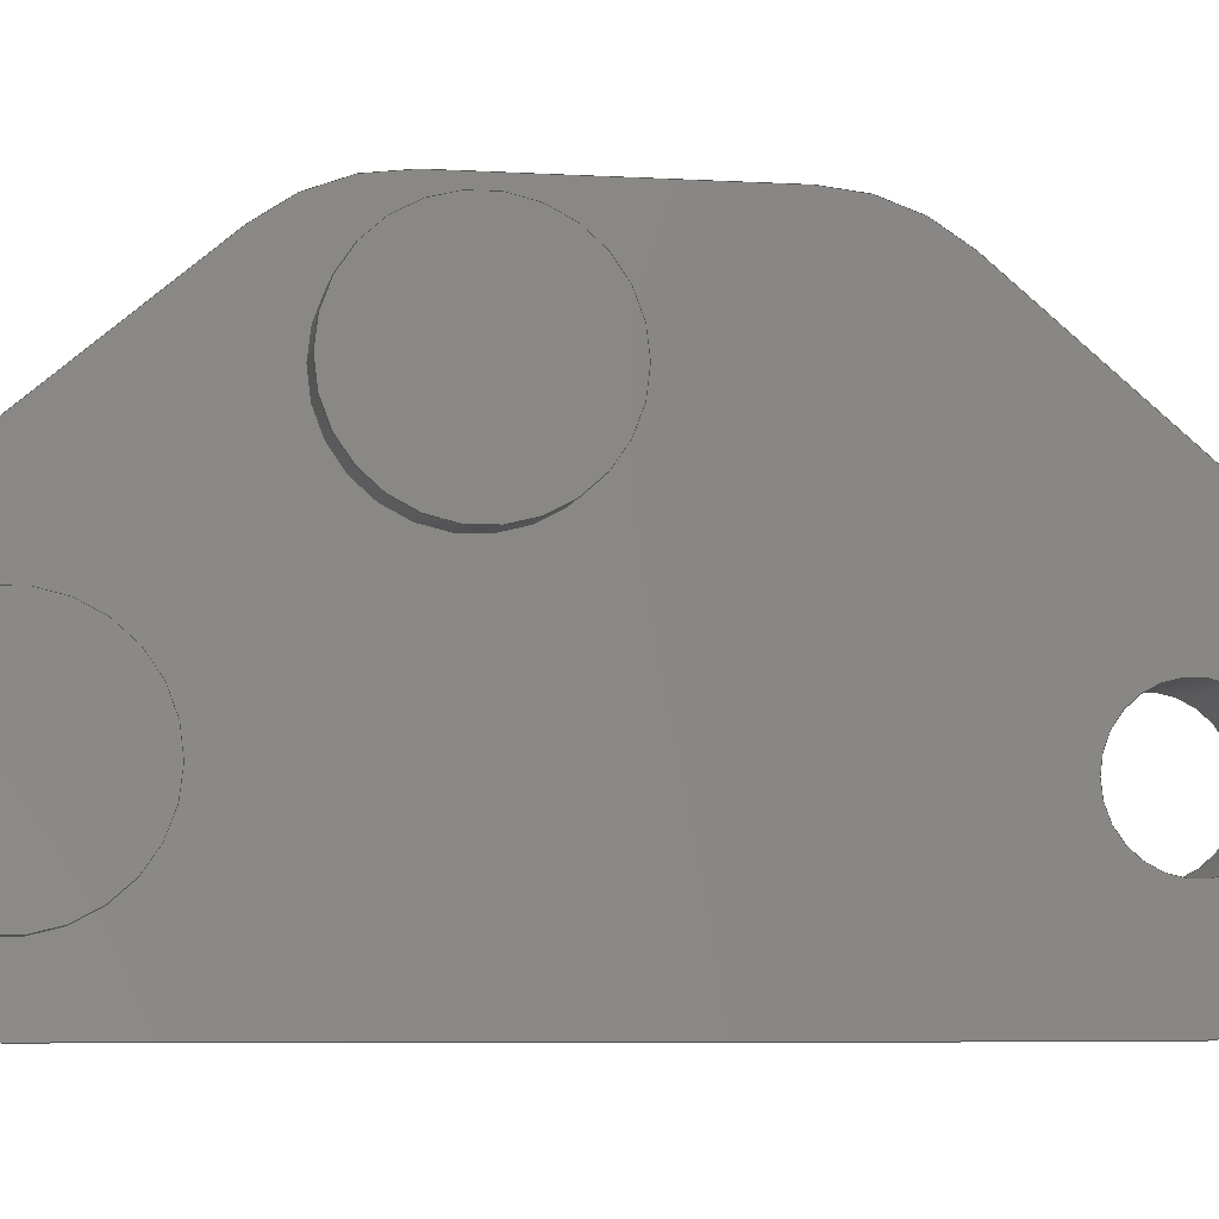
<metadata>
{"format":"step","ext":"step","renderer":"f3d","projection":"perspective","resolution":1024,"background":"white","views":[{"elev":-6.2,"azim":79.8,"up":"+Y"}]}
</metadata>
<code>
ISO-10303-21;
DATA;
#1=MECHANICAL_DESIGN_GEOMETRIC_PRESENTATION_REPRESENTATION('',(#4),#443);
#2=SHAPE_REPRESENTATION_RELATIONSHIP('SRR','None',#450,#3);
#3=ADVANCED_BREP_SHAPE_REPRESENTATION('',(#5),#442);
#4=STYLED_ITEM('',(#459),#5);
#5=MANIFOLD_SOLID_BREP('Body1',#247);
#6=FACE_BOUND('',#46,.T.);
#7=FACE_BOUND('',#47,.T.);
#8=FACE_BOUND('',#48,.T.);
#9=FACE_BOUND('',#50,.T.);
#10=PLANE('',#264);
#11=PLANE('',#268);
#12=PLANE('',#275);
#13=PLANE('',#282);
#14=PLANE('',#286);
#15=PLANE('',#287);
#16=PLANE('',#288);
#17=PLANE('',#289);
#18=FACE_OUTER_BOUND('',#33,.T.);
#19=FACE_OUTER_BOUND('',#34,.T.);
#20=FACE_OUTER_BOUND('',#35,.T.);
#21=FACE_OUTER_BOUND('',#36,.T.);
#22=FACE_OUTER_BOUND('',#37,.T.);
#23=FACE_OUTER_BOUND('',#38,.T.);
#24=FACE_OUTER_BOUND('',#39,.T.);
#25=FACE_OUTER_BOUND('',#40,.T.);
#26=FACE_OUTER_BOUND('',#41,.T.);
#27=FACE_OUTER_BOUND('',#42,.T.);
#28=FACE_OUTER_BOUND('',#43,.T.);
#29=FACE_OUTER_BOUND('',#44,.T.);
#30=FACE_OUTER_BOUND('',#45,.T.);
#31=FACE_OUTER_BOUND('',#49,.T.);
#32=FACE_OUTER_BOUND('',#51,.T.);
#33=EDGE_LOOP('',(#159,#160,#161,#162));
#34=EDGE_LOOP('',(#163));
#35=EDGE_LOOP('',(#164,#165,#166,#167));
#36=EDGE_LOOP('',(#168));
#37=EDGE_LOOP('',(#169,#170,#171,#172));
#38=EDGE_LOOP('',(#173,#174,#175,#176));
#39=EDGE_LOOP('',(#177,#178,#179,#180));
#40=EDGE_LOOP('',(#181,#182,#183,#184));
#41=EDGE_LOOP('',(#185,#186,#187,#188));
#42=EDGE_LOOP('',(#189,#190,#191,#192));
#43=EDGE_LOOP('',(#193,#194,#195,#196));
#44=EDGE_LOOP('',(#197,#198,#199,#200));
#45=EDGE_LOOP('',(#201,#202,#203,#204,#205,#206,#207,#208));
#46=EDGE_LOOP('',(#209));
#47=EDGE_LOOP('',(#210));
#48=EDGE_LOOP('',(#211));
#49=EDGE_LOOP('',(#212,#213,#214,#215,#216,#217,#218,#219));
#50=EDGE_LOOP('',(#220));
#51=EDGE_LOOP('',(#221,#222,#223,#224));
#52=LINE('',#374,#71);
#53=LINE('',#381,#72);
#54=LINE('',#388,#73);
#55=LINE('',#395,#74);
#56=LINE('',#398,#75);
#57=LINE('',#401,#76);
#58=LINE('',#403,#77);
#59=LINE('',#404,#78);
#60=LINE('',#409,#79);
#61=LINE('',#416,#80);
#62=LINE('',#419,#81);
#63=LINE('',#422,#82);
#64=LINE('',#424,#83);
#65=LINE('',#425,#84);
#66=LINE('',#430,#85);
#67=LINE('',#433,#86);
#68=LINE('',#434,#87);
#69=LINE('',#436,#88);
#70=LINE('',#438,#89);
#71=VECTOR('',#296,0.25);
#72=VECTOR('',#305,0.25);
#73=VECTOR('',#314,0.155);
#74=VECTOR('',#321,1);
#75=VECTOR('',#324,1);
#76=VECTOR('',#327,1);
#77=VECTOR('',#328,1);
#78=VECTOR('',#329,1);
#79=VECTOR('',#334,1);
#80=VECTOR('',#341,1);
#81=VECTOR('',#344,1);
#82=VECTOR('',#347,1);
#83=VECTOR('',#348,1);
#84=VECTOR('',#349,1);
#85=VECTOR('',#354,1);
#86=VECTOR('',#359,1);
#87=VECTOR('',#360,1);
#88=VECTOR('',#363,1);
#89=VECTOR('',#366,1);
#90=CIRCLE('',#262,0.25);
#91=CIRCLE('',#263,0.25);
#92=CIRCLE('',#266,0.25);
#93=CIRCLE('',#267,0.25);
#94=CIRCLE('',#270,0.155);
#95=CIRCLE('',#271,0.155);
#96=CIRCLE('',#273,0.4);
#97=CIRCLE('',#274,0.4);
#98=CIRCLE('',#277,0.4);
#99=CIRCLE('',#278,0.4);
#100=CIRCLE('',#280,0.4);
#101=CIRCLE('',#281,0.4);
#102=CIRCLE('',#284,0.4);
#103=CIRCLE('',#285,0.4);
#104=VERTEX_POINT('',#371);
#105=VERTEX_POINT('',#373);
#106=VERTEX_POINT('',#378);
#107=VERTEX_POINT('',#380);
#108=VERTEX_POINT('',#385);
#109=VERTEX_POINT('',#387);
#110=VERTEX_POINT('',#391);
#111=VERTEX_POINT('',#392);
#112=VERTEX_POINT('',#394);
#113=VERTEX_POINT('',#396);
#114=VERTEX_POINT('',#400);
#115=VERTEX_POINT('',#402);
#116=VERTEX_POINT('',#406);
#117=VERTEX_POINT('',#408);
#118=VERTEX_POINT('',#412);
#119=VERTEX_POINT('',#413);
#120=VERTEX_POINT('',#415);
#121=VERTEX_POINT('',#417);
#122=VERTEX_POINT('',#421);
#123=VERTEX_POINT('',#423);
#124=VERTEX_POINT('',#427);
#125=VERTEX_POINT('',#429);
#126=EDGE_CURVE('',#104,#104,#90,.T.);
#127=EDGE_CURVE('',#104,#105,#52,.T.);
#128=EDGE_CURVE('',#105,#105,#91,.T.);
#129=EDGE_CURVE('',#106,#106,#92,.T.);
#130=EDGE_CURVE('',#106,#107,#53,.T.);
#131=EDGE_CURVE('',#107,#107,#93,.T.);
#132=EDGE_CURVE('',#108,#108,#94,.T.);
#133=EDGE_CURVE('',#108,#109,#54,.T.);
#134=EDGE_CURVE('',#109,#109,#95,.T.);
#135=EDGE_CURVE('',#110,#111,#96,.T.);
#136=EDGE_CURVE('',#110,#112,#55,.T.);
#137=EDGE_CURVE('',#113,#112,#97,.T.);
#138=EDGE_CURVE('',#113,#111,#56,.T.);
#139=EDGE_CURVE('',#114,#110,#57,.T.);
#140=EDGE_CURVE('',#114,#115,#58,.T.);
#141=EDGE_CURVE('',#112,#115,#59,.T.);
#142=EDGE_CURVE('',#116,#114,#98,.T.);
#143=EDGE_CURVE('',#117,#116,#60,.T.);
#144=EDGE_CURVE('',#115,#117,#99,.T.);
#145=EDGE_CURVE('',#118,#119,#100,.T.);
#146=EDGE_CURVE('',#118,#120,#61,.T.);
#147=EDGE_CURVE('',#121,#120,#101,.T.);
#148=EDGE_CURVE('',#121,#119,#62,.T.);
#149=EDGE_CURVE('',#122,#118,#63,.T.);
#150=EDGE_CURVE('',#122,#123,#64,.T.);
#151=EDGE_CURVE('',#120,#123,#65,.T.);
#152=EDGE_CURVE('',#124,#122,#102,.T.);
#153=EDGE_CURVE('',#125,#124,#66,.T.);
#154=EDGE_CURVE('',#123,#125,#103,.T.);
#155=EDGE_CURVE('',#113,#125,#67,.T.);
#156=EDGE_CURVE('',#124,#111,#68,.T.);
#157=EDGE_CURVE('',#116,#119,#69,.T.);
#158=EDGE_CURVE('',#121,#117,#70,.T.);
#159=ORIENTED_EDGE('',*,*,#126,.F.);
#160=ORIENTED_EDGE('',*,*,#127,.T.);
#161=ORIENTED_EDGE('',*,*,#128,.F.);
#162=ORIENTED_EDGE('',*,*,#127,.F.);
#163=ORIENTED_EDGE('',*,*,#126,.T.);
#164=ORIENTED_EDGE('',*,*,#129,.F.);
#165=ORIENTED_EDGE('',*,*,#130,.T.);
#166=ORIENTED_EDGE('',*,*,#131,.F.);
#167=ORIENTED_EDGE('',*,*,#130,.F.);
#168=ORIENTED_EDGE('',*,*,#129,.T.);
#169=ORIENTED_EDGE('',*,*,#132,.F.);
#170=ORIENTED_EDGE('',*,*,#133,.T.);
#171=ORIENTED_EDGE('',*,*,#134,.F.);
#172=ORIENTED_EDGE('',*,*,#133,.F.);
#173=ORIENTED_EDGE('',*,*,#135,.F.);
#174=ORIENTED_EDGE('',*,*,#136,.T.);
#175=ORIENTED_EDGE('',*,*,#137,.F.);
#176=ORIENTED_EDGE('',*,*,#138,.T.);
#177=ORIENTED_EDGE('',*,*,#139,.F.);
#178=ORIENTED_EDGE('',*,*,#140,.T.);
#179=ORIENTED_EDGE('',*,*,#141,.F.);
#180=ORIENTED_EDGE('',*,*,#136,.F.);
#181=ORIENTED_EDGE('',*,*,#142,.F.);
#182=ORIENTED_EDGE('',*,*,#143,.F.);
#183=ORIENTED_EDGE('',*,*,#144,.F.);
#184=ORIENTED_EDGE('',*,*,#140,.F.);
#185=ORIENTED_EDGE('',*,*,#145,.F.);
#186=ORIENTED_EDGE('',*,*,#146,.T.);
#187=ORIENTED_EDGE('',*,*,#147,.F.);
#188=ORIENTED_EDGE('',*,*,#148,.T.);
#189=ORIENTED_EDGE('',*,*,#149,.F.);
#190=ORIENTED_EDGE('',*,*,#150,.T.);
#191=ORIENTED_EDGE('',*,*,#151,.F.);
#192=ORIENTED_EDGE('',*,*,#146,.F.);
#193=ORIENTED_EDGE('',*,*,#152,.F.);
#194=ORIENTED_EDGE('',*,*,#153,.F.);
#195=ORIENTED_EDGE('',*,*,#154,.F.);
#196=ORIENTED_EDGE('',*,*,#150,.F.);
#197=ORIENTED_EDGE('',*,*,#138,.F.);
#198=ORIENTED_EDGE('',*,*,#155,.T.);
#199=ORIENTED_EDGE('',*,*,#153,.T.);
#200=ORIENTED_EDGE('',*,*,#156,.T.);
#201=ORIENTED_EDGE('',*,*,#142,.T.);
#202=ORIENTED_EDGE('',*,*,#139,.T.);
#203=ORIENTED_EDGE('',*,*,#135,.T.);
#204=ORIENTED_EDGE('',*,*,#156,.F.);
#205=ORIENTED_EDGE('',*,*,#152,.T.);
#206=ORIENTED_EDGE('',*,*,#149,.T.);
#207=ORIENTED_EDGE('',*,*,#145,.T.);
#208=ORIENTED_EDGE('',*,*,#157,.F.);
#209=ORIENTED_EDGE('',*,*,#128,.T.);
#210=ORIENTED_EDGE('',*,*,#131,.T.);
#211=ORIENTED_EDGE('',*,*,#132,.T.);
#212=ORIENTED_EDGE('',*,*,#144,.T.);
#213=ORIENTED_EDGE('',*,*,#158,.F.);
#214=ORIENTED_EDGE('',*,*,#147,.T.);
#215=ORIENTED_EDGE('',*,*,#151,.T.);
#216=ORIENTED_EDGE('',*,*,#154,.T.);
#217=ORIENTED_EDGE('',*,*,#155,.F.);
#218=ORIENTED_EDGE('',*,*,#137,.T.);
#219=ORIENTED_EDGE('',*,*,#141,.T.);
#220=ORIENTED_EDGE('',*,*,#134,.T.);
#221=ORIENTED_EDGE('',*,*,#143,.T.);
#222=ORIENTED_EDGE('',*,*,#157,.T.);
#223=ORIENTED_EDGE('',*,*,#148,.F.);
#224=ORIENTED_EDGE('',*,*,#158,.T.);
#225=CYLINDRICAL_SURFACE('',#261,0.25);
#226=CYLINDRICAL_SURFACE('',#265,0.25);
#227=CYLINDRICAL_SURFACE('',#269,0.155);
#228=CYLINDRICAL_SURFACE('',#272,0.4);
#229=CYLINDRICAL_SURFACE('',#276,0.4);
#230=CYLINDRICAL_SURFACE('',#279,0.4);
#231=CYLINDRICAL_SURFACE('',#283,0.4);
#232=ADVANCED_FACE('',(#18),#225,.T.);
#233=ADVANCED_FACE('',(#19),#10,.T.);
#234=ADVANCED_FACE('',(#20),#226,.T.);
#235=ADVANCED_FACE('',(#21),#11,.T.);
#236=ADVANCED_FACE('',(#22),#227,.F.);
#237=ADVANCED_FACE('',(#23),#228,.T.);
#238=ADVANCED_FACE('',(#24),#12,.F.);
#239=ADVANCED_FACE('',(#25),#229,.T.);
#240=ADVANCED_FACE('',(#26),#230,.T.);
#241=ADVANCED_FACE('',(#27),#13,.F.);
#242=ADVANCED_FACE('',(#28),#231,.T.);
#243=ADVANCED_FACE('',(#29),#14,.T.);
#244=ADVANCED_FACE('',(#30,#6,#7,#8),#15,.T.);
#245=ADVANCED_FACE('',(#31,#9),#16,.T.);
#246=ADVANCED_FACE('',(#32),#17,.F.);
#247=CLOSED_SHELL('',(#232,#233,#234,#235,#236,#237,#238,#239,#240,#241,
#242,#243,#244,#245,#246));
#248=DERIVED_UNIT_ELEMENT(#250,1);
#249=DERIVED_UNIT_ELEMENT(#445,3);
#250=(
MASS_UNIT()
NAMED_UNIT(*)
SI_UNIT(.KILO.,.GRAM.)
);
#251=DERIVED_UNIT((#248,#249));
#252=MEASURE_REPRESENTATION_ITEM('density measure',
POSITIVE_RATIO_MEASURE(7850),#251);
#253=PROPERTY_DEFINITION_REPRESENTATION(#258,#255);
#254=PROPERTY_DEFINITION_REPRESENTATION(#259,#256);
#255=REPRESENTATION('material name',(#257),#442);
#256=REPRESENTATION('density',(#252),#442);
#257=DESCRIPTIVE_REPRESENTATION_ITEM('Steel','Steel');
#258=PROPERTY_DEFINITION('material property','material name',#452);
#259=PROPERTY_DEFINITION('material property','density of part',#452);
#260=AXIS2_PLACEMENT_3D('placement',#369,#290,#291);
#261=AXIS2_PLACEMENT_3D('',#370,#292,#293);
#262=AXIS2_PLACEMENT_3D('',#372,#294,#295);
#263=AXIS2_PLACEMENT_3D('',#375,#297,#298);
#264=AXIS2_PLACEMENT_3D('',#376,#299,#300);
#265=AXIS2_PLACEMENT_3D('',#377,#301,#302);
#266=AXIS2_PLACEMENT_3D('',#379,#303,#304);
#267=AXIS2_PLACEMENT_3D('',#382,#306,#307);
#268=AXIS2_PLACEMENT_3D('',#383,#308,#309);
#269=AXIS2_PLACEMENT_3D('',#384,#310,#311);
#270=AXIS2_PLACEMENT_3D('',#386,#312,#313);
#271=AXIS2_PLACEMENT_3D('',#389,#315,#316);
#272=AXIS2_PLACEMENT_3D('',#390,#317,#318);
#273=AXIS2_PLACEMENT_3D('',#393,#319,#320);
#274=AXIS2_PLACEMENT_3D('',#397,#322,#323);
#275=AXIS2_PLACEMENT_3D('',#399,#325,#326);
#276=AXIS2_PLACEMENT_3D('',#405,#330,#331);
#277=AXIS2_PLACEMENT_3D('',#407,#332,#333);
#278=AXIS2_PLACEMENT_3D('',#410,#335,#336);
#279=AXIS2_PLACEMENT_3D('',#411,#337,#338);
#280=AXIS2_PLACEMENT_3D('',#414,#339,#340);
#281=AXIS2_PLACEMENT_3D('',#418,#342,#343);
#282=AXIS2_PLACEMENT_3D('',#420,#345,#346);
#283=AXIS2_PLACEMENT_3D('',#426,#350,#351);
#284=AXIS2_PLACEMENT_3D('',#428,#352,#353);
#285=AXIS2_PLACEMENT_3D('',#431,#355,#356);
#286=AXIS2_PLACEMENT_3D('',#432,#357,#358);
#287=AXIS2_PLACEMENT_3D('',#435,#361,#362);
#288=AXIS2_PLACEMENT_3D('',#437,#364,#365);
#289=AXIS2_PLACEMENT_3D('',#439,#367,#368);
#290=DIRECTION('axis',(0,0,1));
#291=DIRECTION('refdir',(1,0,0));
#292=DIRECTION('center_axis',(1,0,0));
#293=DIRECTION('ref_axis',(0,0,-1));
#294=DIRECTION('center_axis',(1,0,0));
#295=DIRECTION('ref_axis',(0,0,-1));
#296=DIRECTION('',(-1,0,0));
#297=DIRECTION('center_axis',(-1,0,0));
#298=DIRECTION('ref_axis',(0,0,-1));
#299=DIRECTION('center_axis',(1,0,0));
#300=DIRECTION('ref_axis',(0,0,-1));
#301=DIRECTION('center_axis',(1,0,0));
#302=DIRECTION('ref_axis',(0,0,-1));
#303=DIRECTION('center_axis',(1,0,0));
#304=DIRECTION('ref_axis',(0,0,-1));
#305=DIRECTION('',(-1,0,0));
#306=DIRECTION('center_axis',(-1,0,0));
#307=DIRECTION('ref_axis',(0,0,-1));
#308=DIRECTION('center_axis',(1,0,0));
#309=DIRECTION('ref_axis',(0,0,-1));
#310=DIRECTION('center_axis',(-1,0,0));
#311=DIRECTION('ref_axis',(0,0,-1));
#312=DIRECTION('center_axis',(-1,0,0));
#313=DIRECTION('ref_axis',(0,0,-1));
#314=DIRECTION('',(-1,0,0));
#315=DIRECTION('center_axis',(1,0,0));
#316=DIRECTION('ref_axis',(0,0,-1));
#317=DIRECTION('center_axis',(-1,0,0));
#318=DIRECTION('ref_axis',(0,0.7661,-0.6428));
#319=DIRECTION('center_axis',(1,0,0));
#320=DIRECTION('ref_axis',(0,0.7661,-0.6428));
#321=DIRECTION('',(-1,0,0));
#322=DIRECTION('center_axis',(-1,0,0));
#323=DIRECTION('ref_axis',(0,0.7661,-0.6428));
#324=DIRECTION('',(1,0,0));
#325=DIRECTION('center_axis',(0,-0.7661,0.6428));
#326=DIRECTION('ref_axis',(0,0.6428,0.7661));
#327=DIRECTION('',(0,0.6428,0.7661));
#328=DIRECTION('',(-1,0,0));
#329=DIRECTION('',(0,-0.6428,-0.7661));
#330=DIRECTION('center_axis',(-1,0,0));
#331=DIRECTION('ref_axis',(0,-1,0));
#332=DIRECTION('center_axis',(1,0,0));
#333=DIRECTION('ref_axis',(0,-1,0));
#334=DIRECTION('',(1,0,0));
#335=DIRECTION('center_axis',(-1,0,0));
#336=DIRECTION('ref_axis',(0,-1,0));
#337=DIRECTION('center_axis',(-1,0,0));
#338=DIRECTION('ref_axis',(0,0.7661,0.6428));
#339=DIRECTION('center_axis',(1,0,0));
#340=DIRECTION('ref_axis',(0,0.7661,0.6428));
#341=DIRECTION('',(-1,0,0));
#342=DIRECTION('center_axis',(-1,0,0));
#343=DIRECTION('ref_axis',(0,0.7661,0.6428));
#344=DIRECTION('',(1,0,0));
#345=DIRECTION('center_axis',(0,-0.7661,-0.6428));
#346=DIRECTION('ref_axis',(0,-0.6428,0.7661));
#347=DIRECTION('',(0,-0.6428,0.7661));
#348=DIRECTION('',(-1,0,0));
#349=DIRECTION('',(0,0.6428,-0.7661));
#350=DIRECTION('center_axis',(-1,0,0));
#351=DIRECTION('ref_axis',(0,1,0));
#352=DIRECTION('center_axis',(1,0,0));
#353=DIRECTION('ref_axis',(0,1,0));
#354=DIRECTION('',(1,0,0));
#355=DIRECTION('center_axis',(-1,0,0));
#356=DIRECTION('ref_axis',(0,1,0));
#357=DIRECTION('center_axis',(0,1,0));
#358=DIRECTION('ref_axis',(0,0,1));
#359=DIRECTION('',(0,0,1));
#360=DIRECTION('',(0,0,-1));
#361=DIRECTION('center_axis',(1,0,0));
#362=DIRECTION('ref_axis',(0,0,-1));
#363=DIRECTION('',(0,0,1));
#364=DIRECTION('center_axis',(-1,0,0));
#365=DIRECTION('ref_axis',(0,0,1));
#366=DIRECTION('',(0,0,-1));
#367=DIRECTION('center_axis',(0,1,0));
#368=DIRECTION('ref_axis',(1,0,0));
#369=CARTESIAN_POINT('',(0,0,0));
#370=CARTESIAN_POINT('Origin',(0.5,1,0.52));
#371=CARTESIAN_POINT('',(0.6,1,0.77));
#372=CARTESIAN_POINT('Origin',(0.6,1,0.52));
#373=CARTESIAN_POINT('',(0.5,1,0.77));
#374=CARTESIAN_POINT('',(0.5,1,0.77));
#375=CARTESIAN_POINT('Origin',(0.5,1,0.52));
#376=CARTESIAN_POINT('Origin',(0.6,1,0.52));
#377=CARTESIAN_POINT('Origin',(0.5,0.4,1.2));
#378=CARTESIAN_POINT('',(0.6,0.4,1.45));
#379=CARTESIAN_POINT('Origin',(0.6,0.4,1.2));
#380=CARTESIAN_POINT('',(0.5,0.4,1.45));
#381=CARTESIAN_POINT('',(0.5,0.4,1.45));
#382=CARTESIAN_POINT('Origin',(0.5,0.4,1.2));
#383=CARTESIAN_POINT('Origin',(0.6,0.4,1.2));
#384=CARTESIAN_POINT('Origin',(0.5,0.4,-0.6));
#385=CARTESIAN_POINT('',(0.5,0.4,-0.445));
#386=CARTESIAN_POINT('Origin',(0.5,0.4,-0.6));
#387=CARTESIAN_POINT('',(0.25,0.4,-0.445));
#388=CARTESIAN_POINT('',(0.5,0.4,-0.445));
#389=CARTESIAN_POINT('Origin',(0.25,0.4,-0.6));
#390=CARTESIAN_POINT('Origin',(0.5,0.9,-0.0041));
#391=CARTESIAN_POINT('',(0.5,1.206,-0.2612));
#392=CARTESIAN_POINT('',(0.5,1.3,-0.0041));
#393=CARTESIAN_POINT('Origin',(0.5,0.9,-0.0041));
#394=CARTESIAN_POINT('',(0.25,1.206,-0.2612));
#395=CARTESIAN_POINT('',(0.5,1.206,-0.2612));
#396=CARTESIAN_POINT('',(0.25,1.3,-0.0041));
#397=CARTESIAN_POINT('Origin',(0.25,0.9,-0.0041));
#398=CARTESIAN_POINT('',(0.5,1.3,-0.0041));
#399=CARTESIAN_POINT('Origin',(0.5,0.7064,-0.8571));
#400=CARTESIAN_POINT('',(0.5,0.7064,-0.8571));
#401=CARTESIAN_POINT('',(0.5,1.165,-0.3101));
#402=CARTESIAN_POINT('',(0.25,0.7064,-0.8571));
#403=CARTESIAN_POINT('',(0.5,0.7064,-0.8571));
#404=CARTESIAN_POINT('',(0.25,0.5253,-1.073));
#405=CARTESIAN_POINT('Origin',(0.5,0.4,-0.6));
#406=CARTESIAN_POINT('',(0.5,0,-0.6));
#407=CARTESIAN_POINT('Origin',(0.5,0.4,-0.6));
#408=CARTESIAN_POINT('',(0.25,0,-0.6));
#409=CARTESIAN_POINT('',(0.5,0,-0.6));
#410=CARTESIAN_POINT('Origin',(0.25,0.4,-0.6));
#411=CARTESIAN_POINT('Origin',(0.5,0.4,1.2));
#412=CARTESIAN_POINT('',(0.5,0.7064,1.457));
#413=CARTESIAN_POINT('',(0.5,1.388e-16,1.2));
#414=CARTESIAN_POINT('Origin',(0.5,0.4,1.2));
#415=CARTESIAN_POINT('',(0.25,0.7064,1.457));
#416=CARTESIAN_POINT('',(0.5,0.7064,1.457));
#417=CARTESIAN_POINT('',(0.25,1.11e-16,1.2));
#418=CARTESIAN_POINT('Origin',(0.25,0.4,1.2));
#419=CARTESIAN_POINT('',(0.5,0,1.2));
#420=CARTESIAN_POINT('Origin',(0.5,1.206,0.8612));
#421=CARTESIAN_POINT('',(0.5,1.206,0.8612));
#422=CARTESIAN_POINT('',(0.5,0.7753,1.375));
#423=CARTESIAN_POINT('',(0.25,1.206,0.8612));
#424=CARTESIAN_POINT('',(0.5,1.206,0.8612));
#425=CARTESIAN_POINT('',(0.25,1.415,0.6121));
#426=CARTESIAN_POINT('Origin',(0.5,0.9,0.6041));
#427=CARTESIAN_POINT('',(0.5,1.3,0.6041));
#428=CARTESIAN_POINT('Origin',(0.5,0.9,0.6041));
#429=CARTESIAN_POINT('',(0.25,1.3,0.6041));
#430=CARTESIAN_POINT('',(0.5,1.3,0.6041));
#431=CARTESIAN_POINT('Origin',(0.25,0.9,0.6041));
#432=CARTESIAN_POINT('Origin',(0.375,1.3,0.3));
#433=CARTESIAN_POINT('',(0.25,1.3,1.6));
#434=CARTESIAN_POINT('',(0.5,1.3,-1));
#435=CARTESIAN_POINT('Origin',(0.5,0,1.6));
#436=CARTESIAN_POINT('',(0.5,0,-1));
#437=CARTESIAN_POINT('Origin',(0.25,0,-1));
#438=CARTESIAN_POINT('',(0.25,0,1.6));
#439=CARTESIAN_POINT('Origin',(0.375,0,0.3));
#440=UNCERTAINTY_MEASURE_WITH_UNIT(LENGTH_MEASURE(0.001),#444,
'DISTANCE_ACCURACY_VALUE',
'Maximum model space distance between geometric entities at asserted c
onnectivities');
#441=UNCERTAINTY_MEASURE_WITH_UNIT(LENGTH_MEASURE(0.001),#444,
'DISTANCE_ACCURACY_VALUE',
'Maximum model space distance between geometric entities at asserted c
onnectivities');
#442=(
GEOMETRIC_REPRESENTATION_CONTEXT(3)
GLOBAL_UNCERTAINTY_ASSIGNED_CONTEXT((#440))
GLOBAL_UNIT_ASSIGNED_CONTEXT((#444,#446,#447))
REPRESENTATION_CONTEXT('','3D')
);
#443=(
GEOMETRIC_REPRESENTATION_CONTEXT(3)
GLOBAL_UNCERTAINTY_ASSIGNED_CONTEXT((#441))
GLOBAL_UNIT_ASSIGNED_CONTEXT((#444,#446,#447))
REPRESENTATION_CONTEXT('','3D')
);
#444=(
LENGTH_UNIT()
NAMED_UNIT(*)
SI_UNIT(.CENTI.,.METRE.)
);
#445=(
LENGTH_UNIT()
NAMED_UNIT(*)
SI_UNIT($,.METRE.)
);
#446=(
NAMED_UNIT(*)
PLANE_ANGLE_UNIT()
SI_UNIT($,.RADIAN.)
);
#447=(
NAMED_UNIT(*)
SI_UNIT($,.STERADIAN.)
SOLID_ANGLE_UNIT()
);
#448=SHAPE_DEFINITION_REPRESENTATION(#449,#450);
#449=PRODUCT_DEFINITION_SHAPE('',$,#452);
#450=SHAPE_REPRESENTATION('',(#260),#442);
#451=PRODUCT_DEFINITION_CONTEXT('part definition',#456,'design');
#452=PRODUCT_DEFINITION('6_','6_',#453,#451);
#453=PRODUCT_DEFINITION_FORMATION('',$,#458);
#454=PRODUCT_RELATED_PRODUCT_CATEGORY('6_','6_',(#458));
#455=APPLICATION_PROTOCOL_DEFINITION('international standard',
'automotive_design',2009,#456);
#456=APPLICATION_CONTEXT(
'Core Data for Automotive Mechanical Design Process');
#457=PRODUCT_CONTEXT('part definition',#456,'mechanical');
#458=PRODUCT('6_','6_',$,(#457));
#459=PRESENTATION_STYLE_ASSIGNMENT((#460));
#460=SURFACE_STYLE_USAGE(.BOTH.,#461);
#461=SURFACE_SIDE_STYLE('',(#462));
#462=SURFACE_STYLE_FILL_AREA(#463);
#463=FILL_AREA_STYLE('Steel - Satin',(#464));
#464=FILL_AREA_STYLE_COLOUR('Steel - Satin',#465);
#465=COLOUR_RGB('Steel - Satin',0.6275,0.6275,0.6275);
ENDSEC;
END-ISO-10303-21;

</code>
